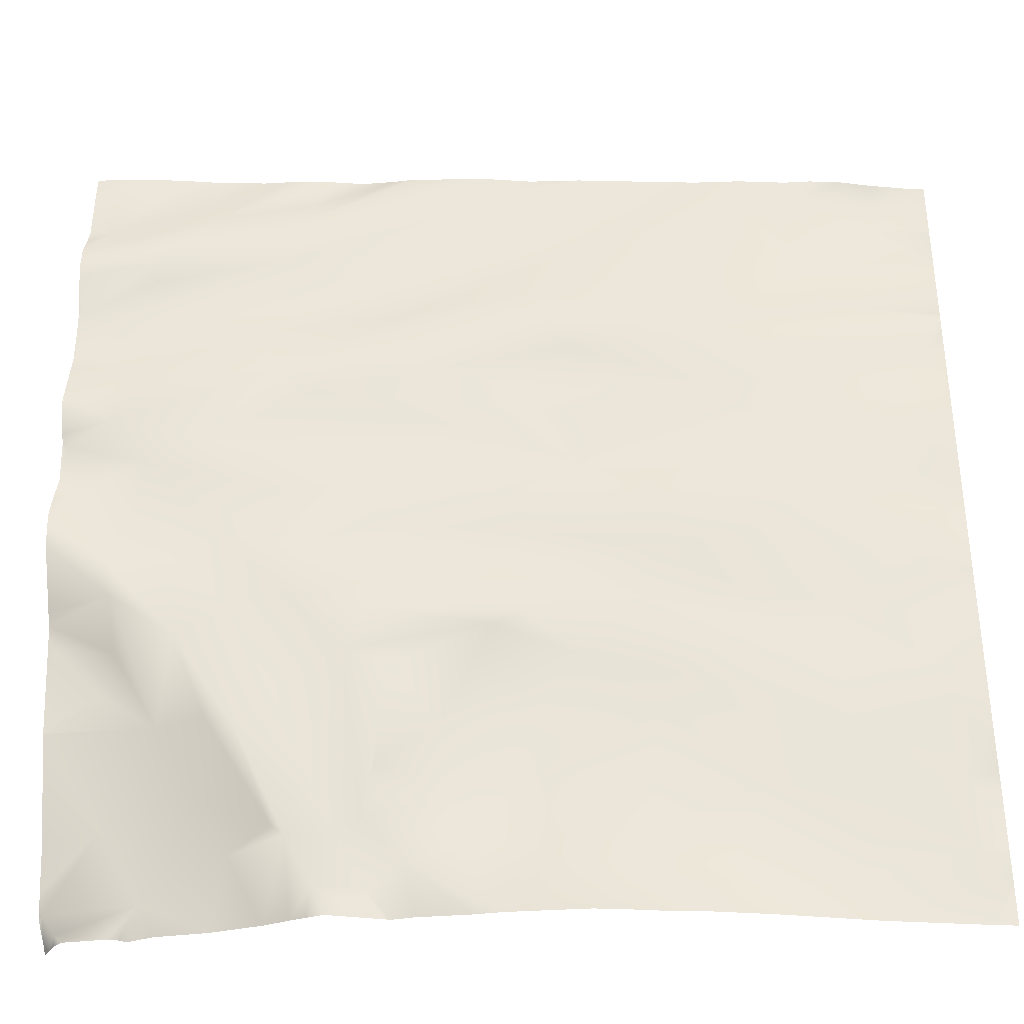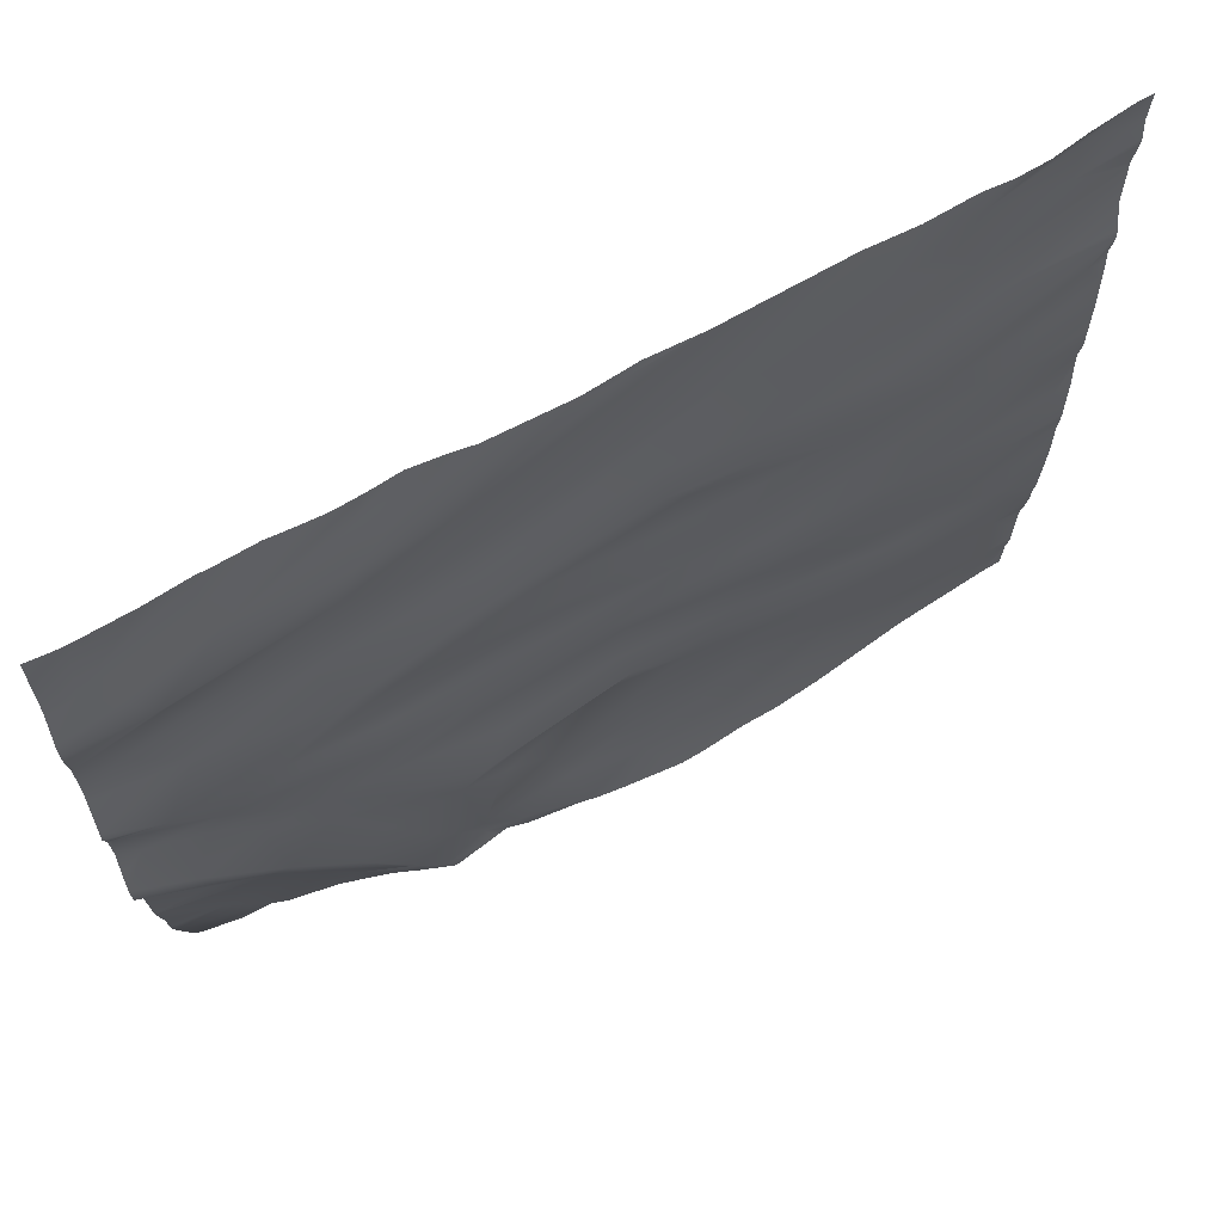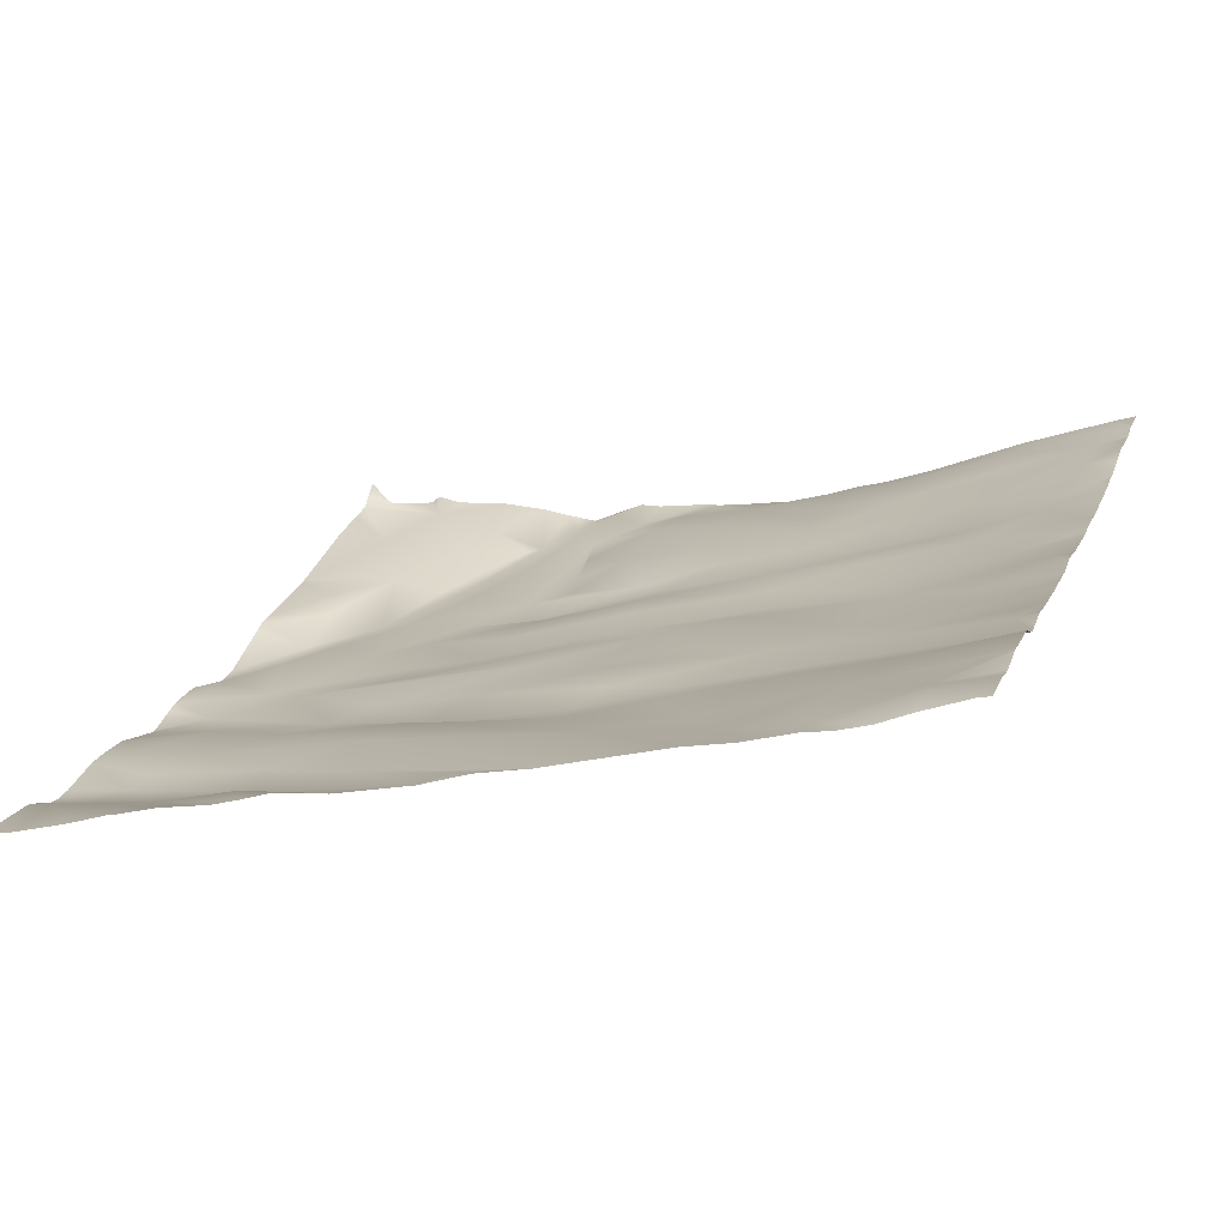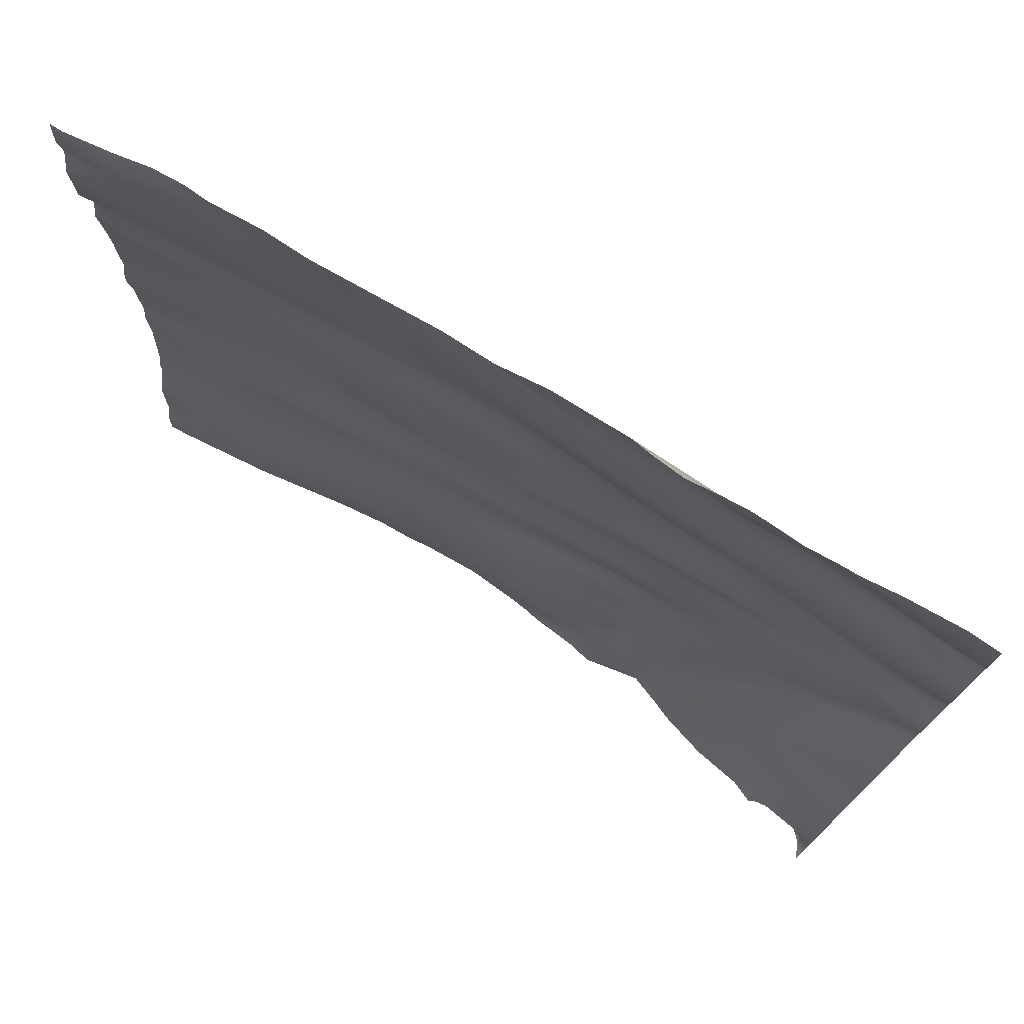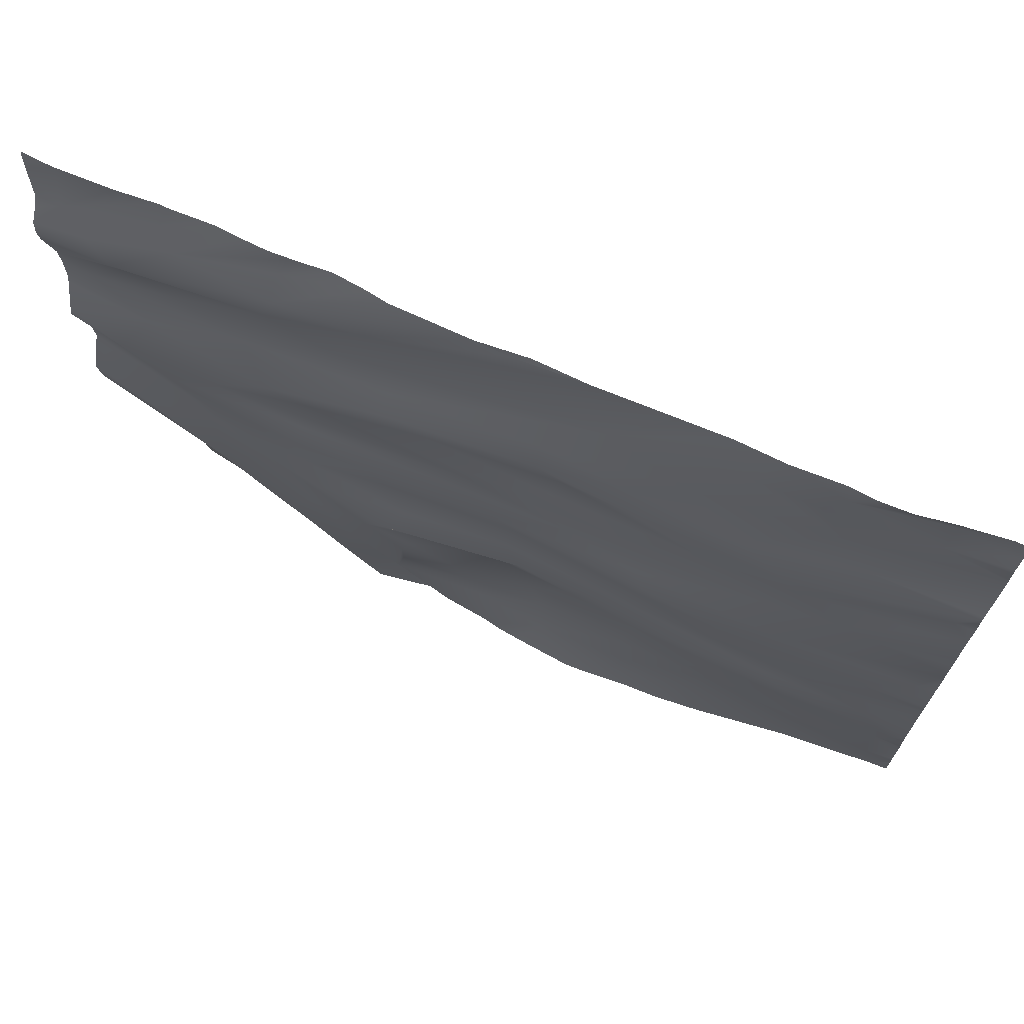
<metadata>
{"format":"obj","ext":"obj","renderer":"f3d","projection":"perspective","resolution":1024,"background":"white","views":[{"elev":-35.2,"azim":13.4,"up":"+Z"},{"elev":67.1,"azim":-15.3,"up":"+Z"},{"elev":17.6,"azim":17.9,"up":"+Y"},{"elev":75.9,"azim":-135.6,"up":"+Z"},{"elev":71.5,"azim":37.2,"up":"+Z"}]}
</metadata>
<code>
o lod_0_539_Cube
v 1142 7.96 47.5
v 1136 6.052 41.94
v 1134 4.75 52.01
v 1126 2.777 49.3
v 1136 5.811 58.52
v 1133 4.454 60.85
v 1124 2.141 58.66
v 1140 7.619 65.77
v 1127 3.27 64.87
v 1142 8.358 70.35
v 1126 2.391 68.77
v 1132 5.528 76.1
v 1049 -6.629 3.097
v 1050 -6.726 0.7681
v 1059 -6.492 3.19
v 1057 -5.732 0.122
v 1055 -8.113 11.18
v 1066 -7.879 12.76
v 1068 -6.941 7.281
v 1077 -7.132 2.992
v 1082 -4.619 3.07
v 1074 -8.242 8.365
v 1079 -6.057 8.674
v 1086 -5.141 5.356
v 1073 -8.341 9.445
v 1093 -3.247 0.7548
v 1066 -10.83 21.42
v 1069 -10.61 20.7
v 1076 -8.04 16.33
v 1060 -9.709 21.47
v 1062 -12.69 30.77
v 1072 -9.369 25.2
v 1082 -6.415 10.48
v 1080 -8.821 28.68
v 1067 -10.57 34.85
v 1091 -2.806 8.153
v 1083 -7.252 22.3
v 1099 -1.441 7.065
v 1083 -6.589 16.13
v 1090 -3.353 12.76
v 1089 -4.88 20.7
v 1085 -7.377 27.13
v 1099 -1.174 15.68
v 1098 -1.757 22.46
v 1094 -4.044 32.64
v 1111 0.703 22.26
v 1103 -1.376 29.11
v 1082 -9.015 33.21
v 1110 0.595 16.19
v 1098 -3.559 34.29
v 1074 -10.13 35.38
v 1096 -3.598 38.85
v 1085 -7.244 38.02
v 1067 -11.64 43.13
v 1072 -10.14 41.87
v 1061 -12.06 40.78
v 1066 -11.45 47.11
v 1063 -12.57 46.41
v 1056 -12.89 45.72
v 1058 -13.99 52.4
v 1073 -10.74 48.9
v 1054 -14.88 40.5
v 1051 -14.2 49.71
v 1055 -14.09 35.65
v 1056 -11.74 29.78
v 1049 -14.91 55.63
v 1054 -10.74 25.49
v 1049 -12.1 31.18
v 1054 -15.44 57.87
v 1058 -13.53 66.14
v 1049 -15.06 67.72
v 1052 -14.42 71.75
v 1049 -15.16 74.23
v 1057 -13.81 78.56
v 1056 -14.8 80.54
v 1062 -12.33 75.91
v 1072 -10.26 81.98
v 1069 -10.7 71.48
v 1078 -8.098 77.91
v 1071 -11.69 64.66
v 1084 -6.959 73.68
v 1064 -12.45 55.88
v 1084 -8.306 70.14
v 1074 -10.16 54.19
v 1075 -10 62.36
v 1092 -5.127 57.7
v 1081 -8.606 49.59
v 1091 -5.176 53.18
v 1083 -7.584 44.61
v 1095 -4.517 48.97
v 1097 -3.213 44.66
v 1103 -2.106 53.52
v 1113 -0.671 46.6
v 1097 -4.036 60.57
v 1111 -0.619 50.23
v 1087 -6.483 65.74
v 1109 -1.267 59.51
v 1118 0.924 63.97
v 1101 -2.811 63.25
v 1103 -2.783 69.18
v 1100 -4.042 72.65
v 1110 -1.569 70.29
v 1100 -3.457 77.21
v 1109 -1.39 75.1
v 1121 1.618 73.35
v 1115 0.109 81.83
v 1106 -1.169 85.6
v 1129 4.781 82.42
v 1093 -4.554 81.72
v 1120 1.905 89.58
v 1095 -3.745 87.46
v 1082 -7.488 86.64
v 1074 -10.31 87.56
v 1097 -3.158 93.99
v 1093 -4.321 95.31
v 1074 -8.755 91.17
v 1063 -12.26 88.29
v 1054 -14.98 84.46
v 1062 -11.8 90.87
v 1051 -14.43 86.78
v 1128 4.558 92.23
v 1126 4.131 87.68
v 1137 7.493 88.27
v 1138 8.323 92.53
v 1109 0.391 3.054
v 1111 0.712 9.937
v 1118 3.09 6.612
v 1121 4.036 14.54
v 1130 7.061 4.797
v 1131 6.997 9.888
v 1144 11.42 4.295
v 1141 9.743 7.962
v 1132 6.743 13.48
v 1140 9.504 16.21
v 1123 3.417 20.01
v 1112 0.313 27.41
v 1130 5.8 21.36
v 1121 2.85 24.79
v 1107 -1.19 32.75
v 1118 1.284 29.66
v 1110 -0.325 35.86
v 1129 4.285 28.39
v 1127 3.847 31.18
v 1111 -0.235 42.07
v 1120 2.099 36.7
v 1121 1.334 43.95
v 1131 5.058 34.98
v 1140 7.469 38.63
v 1138 7.443 28.8
v 1143 8.326 34.49
v 1142 8.928 21.77
v 1138 7.626 24.19
v 1093 -4.319 95.31
v 1093 -4.318 95.31
v 1093 -4.319 95.31
v 1093 -4.317 95.31
v 1112 0.7264 95.31
v 1112 0.769 95.31
v 1104 -1.358 95.31
v 1098 -2.586 95.31
v 1103 -1.589 95.31
v 1104 -1.46 95.31
v 1093 -4.322 95.31
v 1085 -6.147 95.31
v 1070 -9.168 95.31
v 1073 -8.674 95.31
v 1076 -7.847 95.31
v 1079 -6.794 95.31
v 1083 -6.305 95.31
v 1067 -9.614 95.31
v 1063 -10.84 95.31
v 1052 -14.03 95.31
v 1058 -12.41 95.31
v 1062 -11.02 95.31
v 1051 -14.26 95.31
v 1048 -14.62 95.31
v 1048 -14.71 94.74
v 1052 -14.09 95.31
v 1048 -14.83 92.2
v 1048 -14.98 86.73
v 1048 -16.36 82.81
v 1048 -16.5 80.81
v 1048 -16.3 79.07
v 1048 -15.25 74.37
v 1048 -15.48 85.01
v 1048 -15.21 74.16
v 1048 -15.06 71.63
v 1048 -15.09 67.78
v 1048 -15.2 74.25
v 1048 -16.45 60.55
v 1048 -16.31 61.66
v 1048 -15.29 66.78
v 1048 -15.35 57.02
v 1048 -15.03 55.97
v 1048 -14.96 55.77
v 1048 -15.12 67.73
v 1048 -14.63 51.34
v 1048 -14.96 55.58
v 1048 -15.65 48.04
v 1048 -15.83 41.91
v 1048 -13.13 35.08
v 1048 -16.23 45.66
v 1048 -15.96 43
v 1048 -12.61 33.81
v 1048 -12.3 32.17
v 1048 -10.94 22.75
v 1048 -10.81 21.88
v 1048 -10.8 21.83
v 1048 -10.78 21.7
v 1048 -7.809 10.3
v 1048 -7.016 5.487
v 1104 -1.804 0
v 1106 -1.134 4e-06
v 1097 -2.789 0
v 1094 -3.129 0
v 1092 -3.204 0
v 1087 -3.915 0
v 1084 -3.915 0
v 1083 -4.423 0
v 1078 -6.48 0
v 1083 -4.584 0
v 1075 -6.038 0
v 1076 -6.244 0
v 1072 -5.569 0
v 1066 -5.25 0
v 1060 -5.604 0
v 1057 -5.104 0
v 1056 -6.179 0
v 1057 -5.746 0
v 1057 -5.658 0
v 1051 -6.522 0
v 1048 -6.493 3.014
v 1048 -6.402 2.671
v 1050 -5.815 0
v 1049 -4.837 0
v 1048 -4.064 0
v 1048 -4.673 0.8436
v 1131 5.058 95.31
v 1134 5.964 95.31
v 1122 3.087 95.31
v 1128 4.595 95.31
v 1117 2.087 95.31
v 1144 9.097 69.7
v 1144 9.247 71.02
v 1144 8.896 72.92
v 1144 8.607 58.31
v 1144 8.543 55.1
v 1144 8.663 60.86
v 1144 9.082 52.2
v 1144 9.361 89.03
v 1144 9.413 87.92
v 1144 9.977 84.54
v 1144 9.854 78.16
v 1144 9.976 83.35
v 1144 8.834 75.39
v 1144 9.721 91.14
v 1144 9.543 95.31
v 1142 9.239 95.31
v 1144 8.882 66.6
v 1144 8.764 64.27
v 1138 7.511 95.31
v 1144 10.01 83.87
v 1144 8.695 74.63
v 1144 8.658 61.83
v 1144 8.6 44.12
v 1144 8.485 41.3
v 1144 8.96 50.01
v 1144 8.656 47.45
v 1144 8.57 39.94
v 1144 8.8 38.07
v 1144 8.713 34.62
v 1144 8.739 34.29
v 1144 8.692 33.13
v 1144 8.901 29.1
v 1144 9.184 24.16
v 1144 9.531 21.88
v 1144 9.579 20.21
v 1144 10.27 16.45
v 1144 10.72 14.27
v 1144 10.79 10.7
v 1144 10.82 7.171
v 1144 10.84 8.03
v 1144 11.43 4.294
v 1144 11.43 4.27
v 1144 11.56 0
v 1142 10.91 0
v 1131 7.569 0
v 1131 7.48 4e-06
v 1121 3.396 0
v 1115 1.554 0
v 1111 0.5587 0
f 1 267 268
f 2 265 266
f 1 265 2
f 249 1 3
f 4 3 1
f 2 4 1
f 5 247 3
f 3 4 5
f 5 248 246
f 5 264 248
f 7 6 5
f 4 7 5
f 8 264 6
f 6 9 8
f 7 9 6
f 10 259 8
f 9 10 8
f 9 11 10
f 10 245 244
f 10 263 245
f 12 263 11
f 14 13 15
f 14 228 231
f 13 17 15
f 15 17 18
f 15 225 226
f 15 18 19
f 20 23 21
f 22 23 20
f 23 24 21
f 19 25 22
f 19 18 25
f 24 216 217
f 18 27 25
f 28 22 25
f 27 28 25
f 22 29 23
f 22 28 29
f 30 27 18
f 17 30 18
f 27 31 28
f 30 31 27
f 28 32 29
f 28 31 32
f 29 33 23
f 23 33 24
f 29 32 34
f 29 34 33
f 31 35 32
f 32 35 34
f 24 33 36
f 26 24 36
f 33 34 37
f 26 36 38
f 33 37 39
f 36 33 40
f 33 39 40
f 39 37 41
f 40 39 41
f 37 42 41
f 37 34 42
f 40 43 36
f 36 43 38
f 40 41 44
f 40 44 43
f 41 42 45
f 41 45 44
f 34 45 42
f 43 44 46
f 44 45 47
f 44 47 46
f 34 48 45
f 43 46 49
f 43 49 38
f 45 48 50
f 45 50 47
f 34 51 48
f 35 51 34
f 48 52 50
f 51 53 48
f 48 53 52
f 35 54 51
f 55 53 51
f 51 54 55
f 56 54 35
f 31 56 35
f 54 57 55
f 56 58 54
f 54 58 57
f 56 59 58
f 58 60 57
f 59 60 58
f 55 57 61
f 57 60 61
f 62 59 56
f 62 56 31
f 63 60 59
f 62 63 59
f 64 62 31
f 64 31 30
f 65 64 30
f 197 66 63
f 63 66 60
f 67 65 30
f 208 67 30
f 67 68 65
f 68 204 65
f 66 194 193
f 66 69 60
f 193 69 66
f 69 191 70
f 71 72 70
f 73 74 72
f 73 183 75
f 73 75 74
f 72 74 76
f 74 75 77
f 76 74 77
f 72 76 78
f 70 72 78
f 76 77 79
f 78 76 79
f 70 78 80
f 69 70 80
f 78 79 81
f 80 78 81
f 82 69 80
f 60 69 82
f 80 81 83
f 60 82 84
f 61 60 84
f 82 80 85
f 85 80 83
f 84 82 86
f 82 85 86
f 61 84 87
f 55 61 87
f 84 86 88
f 87 84 88
f 55 87 89
f 53 55 89
f 87 88 90
f 89 87 90
f 53 89 91
f 89 90 91
f 53 91 52
f 90 88 92
f 88 86 92
f 91 90 93
f 86 94 92
f 86 85 94
f 90 92 95
f 93 90 95
f 85 96 94
f 85 83 96
f 94 97 92
f 95 92 7
f 92 97 7
f 95 7 4
f 93 95 4
f 97 98 7
f 7 98 9
f 94 99 97
f 97 99 98
f 94 96 99
f 98 11 9
f 96 100 99
f 99 100 98
f 96 101 100
f 83 101 96
f 100 102 98
f 100 101 102
f 98 102 11
f 83 103 101
f 83 81 103
f 102 101 104
f 101 103 104
f 102 105 11
f 102 104 105
f 11 105 12
f 103 106 104
f 104 106 105
f 103 81 107
f 103 107 106
f 105 108 12
f 105 106 108
f 81 109 107
f 81 79 109
f 106 107 110
f 106 110 108
f 79 111 109
f 109 111 107
f 79 112 111
f 77 112 79
f 157 107 111
f 77 113 112
f 77 75 113
f 111 162 159
f 111 159 157
f 107 158 242
f 242 110 107
f 114 160 161
f 112 115 114
f 114 156 160
f 112 113 115
f 115 154 156
f 115 153 154
f 115 155 153
f 164 115 113
f 169 113 116
f 116 168 169
f 117 116 113
f 116 167 168
f 75 117 113
f 75 118 117
f 118 119 117
f 118 120 119
f 174 119 120
f 170 117 119
f 120 173 174
f 120 172 173
f 117 165 166
f 121 238 239
f 240 121 110
f 110 121 122
f 110 122 108
f 122 121 123
f 108 122 123
f 239 124 121
f 121 124 123
f 256 123 124
f 258 256 124
f 123 262 108
f 108 254 12
f 123 250 251
f 125 38 126
f 38 49 126
f 125 126 127
f 126 49 128
f 126 128 127
f 49 46 128
f 129 127 130
f 127 128 130
f 129 132 131
f 131 281 283
f 129 130 132
f 130 128 133
f 130 133 132
f 132 280 282
f 132 133 134
f 134 280 132
f 128 135 133
f 46 135 128
f 134 278 279
f 46 136 135
f 47 136 46
f 135 137 133
f 133 137 134
f 136 138 135
f 135 138 137
f 47 139 136
f 47 50 139
f 136 140 138
f 136 139 140
f 50 141 139
f 139 141 140
f 50 52 141
f 138 140 142
f 138 142 137
f 140 141 143
f 140 143 142
f 141 52 144
f 52 91 144
f 91 93 144
f 141 144 145
f 141 145 143
f 144 93 146
f 144 146 145
f 146 93 4
f 146 4 2
f 145 146 147
f 147 146 2
f 145 147 143
f 147 2 148
f 148 269 270
f 149 143 147
f 143 149 142
f 147 148 150
f 150 270 271
f 149 147 150
f 150 271 272
f 149 273 274
f 151 275 276
f 151 276 277
f 149 275 151
f 134 277 278
f 152 149 151
f 134 152 151
f 142 149 152
f 137 152 134
f 137 142 152
f 226 227 15
f 251 252 123
f 224 22 222
f 230 229 16
f 201 200 64
f 200 62 64
f 192 70 191
f 228 16 229
f 214 215 26
f 266 269 2
f 166 167 117
f 221 21 219
f 198 195 66
f 247 249 3
f 237 13 14
f 282 281 132
f 220 223 20
f 224 225 19
f 218 24 217
f 203 202 62
f 209 30 17
f 221 220 20
f 254 253 12
f 283 284 131
f 272 273 150
f 244 243 10
f 195 194 66
f 284 286 131
f 288 289 129
f 206 67 207
f 204 64 65
f 182 118 75
f 259 260 8
f 291 213 125
f 211 17 13
f 181 120 118
f 241 238 121
f 179 175 178
f 231 234 14
f 179 172 120
f 227 16 15
f 187 71 188
f 253 255 12
f 199 197 63
f 189 184 73
f 290 125 127
f 185 180 120
f 206 205 68
f 214 38 212
f 261 258 124
f 218 219 21
f 237 233 13
f 286 287 131
f 233 232 13
f 162 114 161
f 287 129 131
f 222 20 223
f 212 125 213
f 183 182 75
f 163 155 115
f 234 235 14
f 210 209 17
f 232 211 13
f 187 73 72
f 192 196 71
f 215 216 26
f 171 170 119
f 196 188 71
f 177 176 175
f 289 127 129
f 186 189 73
f 202 63 62
f 1 268 265
f 249 267 1
f 5 246 247
f 5 6 264
f 8 260 264
f 10 243 259
f 10 11 263
f 12 255 263
f 14 15 228
f 15 19 225
f 24 26 216
f 197 198 66
f 208 207 67
f 68 205 204
f 193 190 69
f 69 190 191
f 73 184 183
f 157 158 107
f 111 112 162
f 242 240 110
f 114 115 156
f 164 163 115
f 169 164 113
f 116 117 167
f 174 171 119
f 170 165 117
f 240 241 121
f 239 261 124
f 256 250 123
f 258 257 256
f 123 252 262
f 108 262 254
f 131 132 281
f 134 279 280
f 148 2 269
f 150 148 270
f 149 150 273
f 149 274 275
f 134 151 277
f 224 19 22
f 200 203 62
f 192 71 70
f 228 15 16
f 221 20 21
f 14 235 237
f 235 236 237
f 218 21 24
f 209 208 30
f 284 285 286
f 206 68 67
f 204 201 64
f 182 181 118
f 211 210 17
f 181 185 120
f 179 177 175
f 120 180 179
f 179 178 172
f 227 230 16
f 187 72 71
f 290 291 125
f 214 26 38
f 162 112 114
f 287 288 129
f 222 22 20
f 212 38 125
f 187 186 73
f 289 290 127
f 202 199 63

</code>
